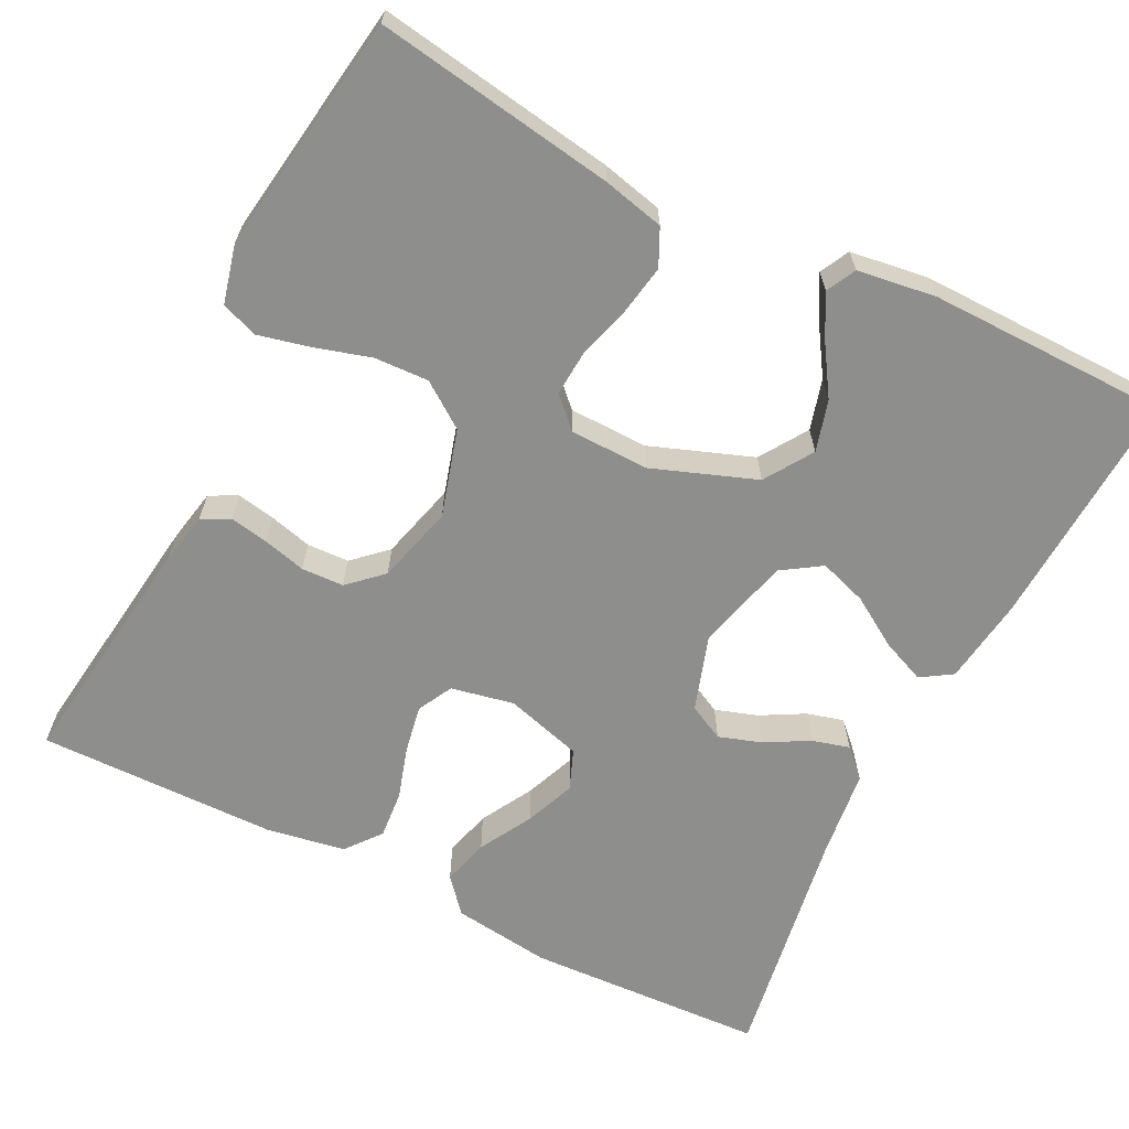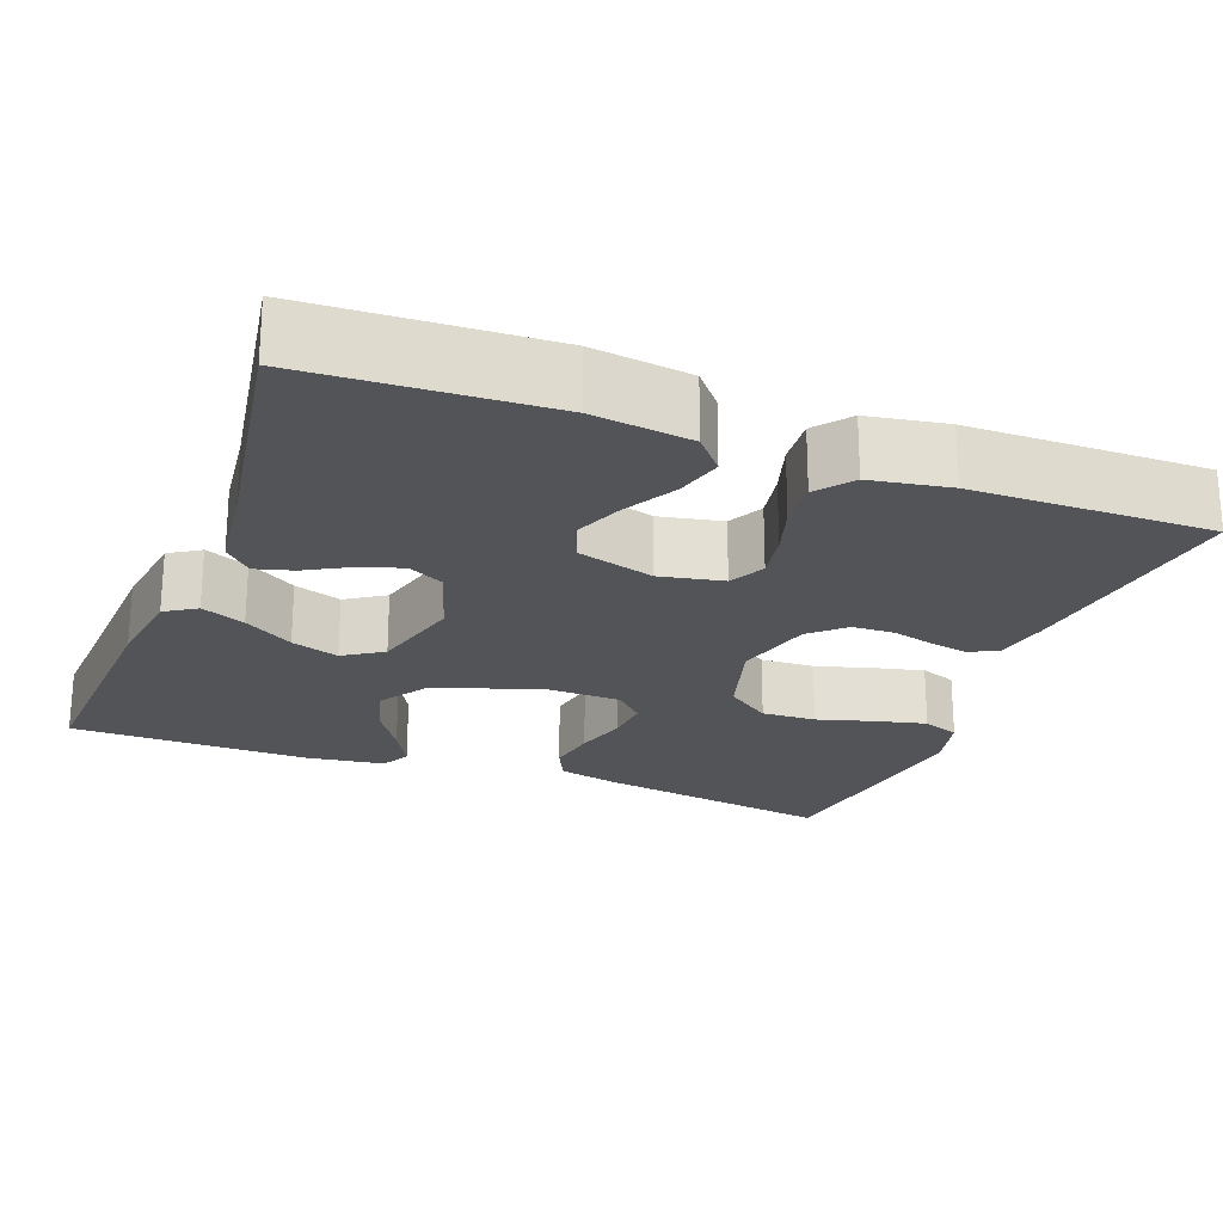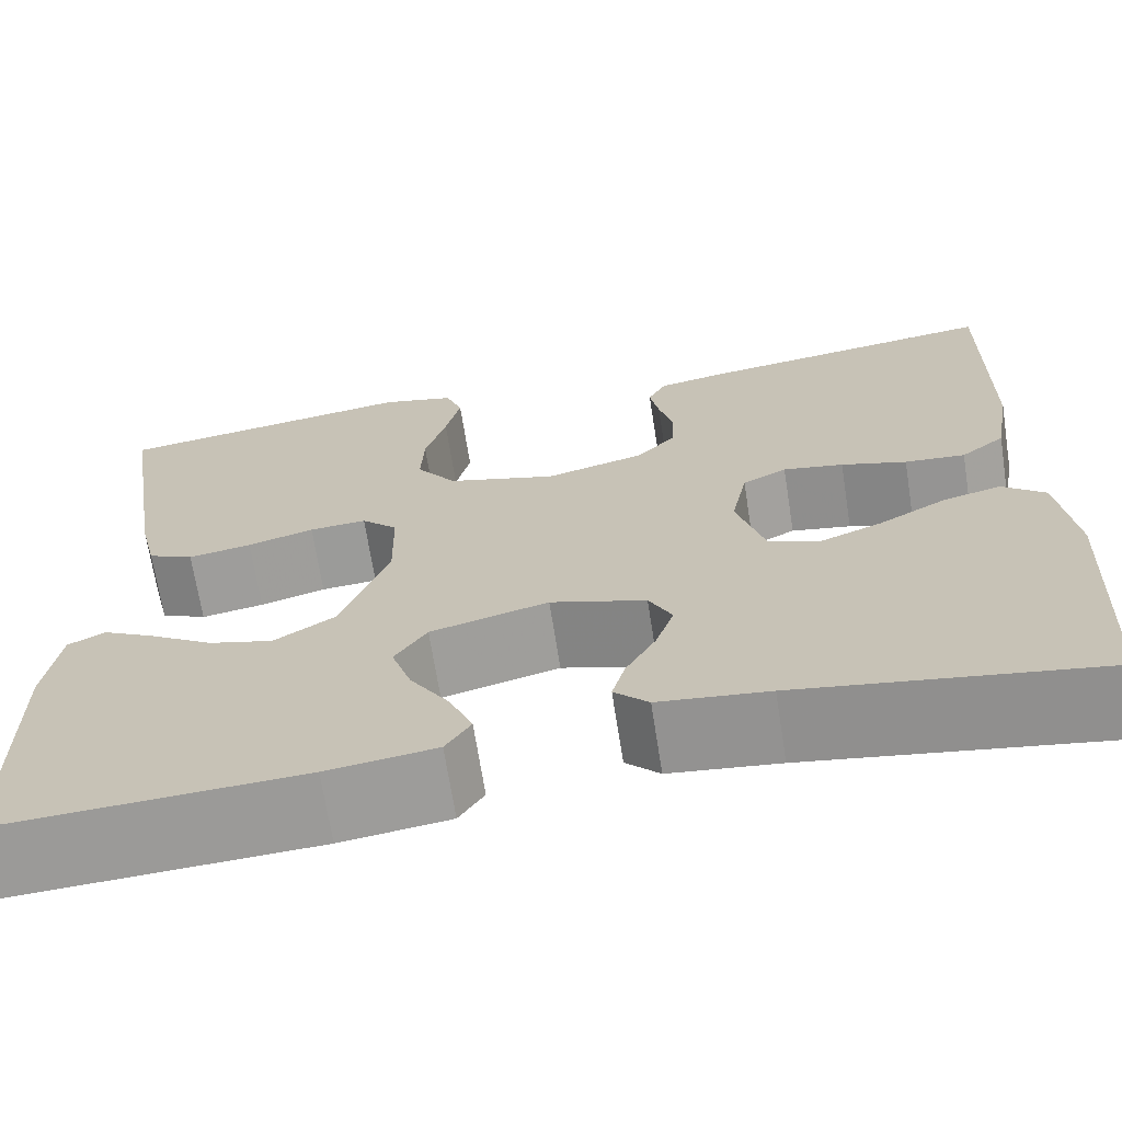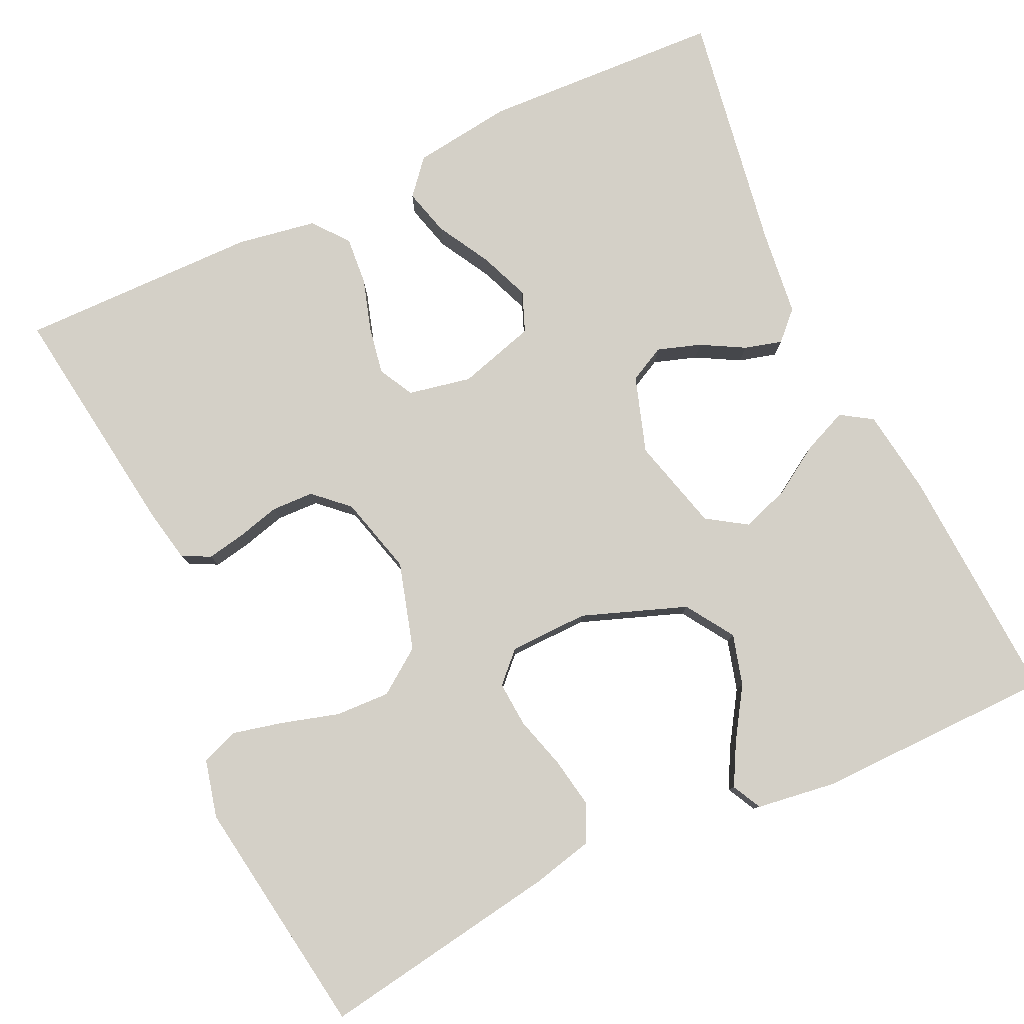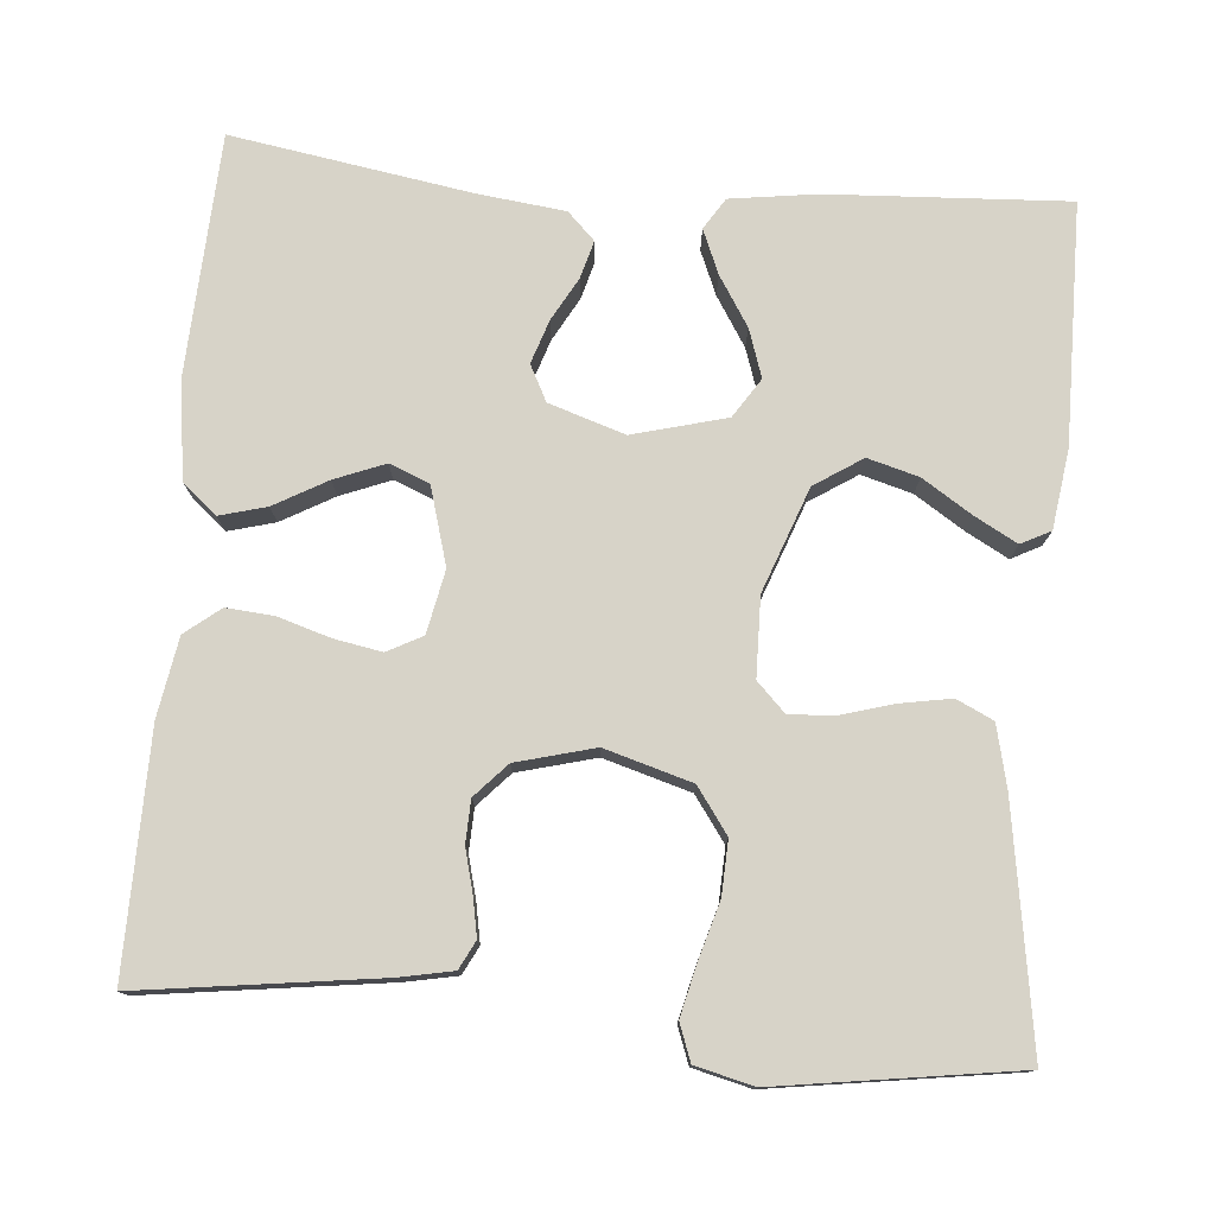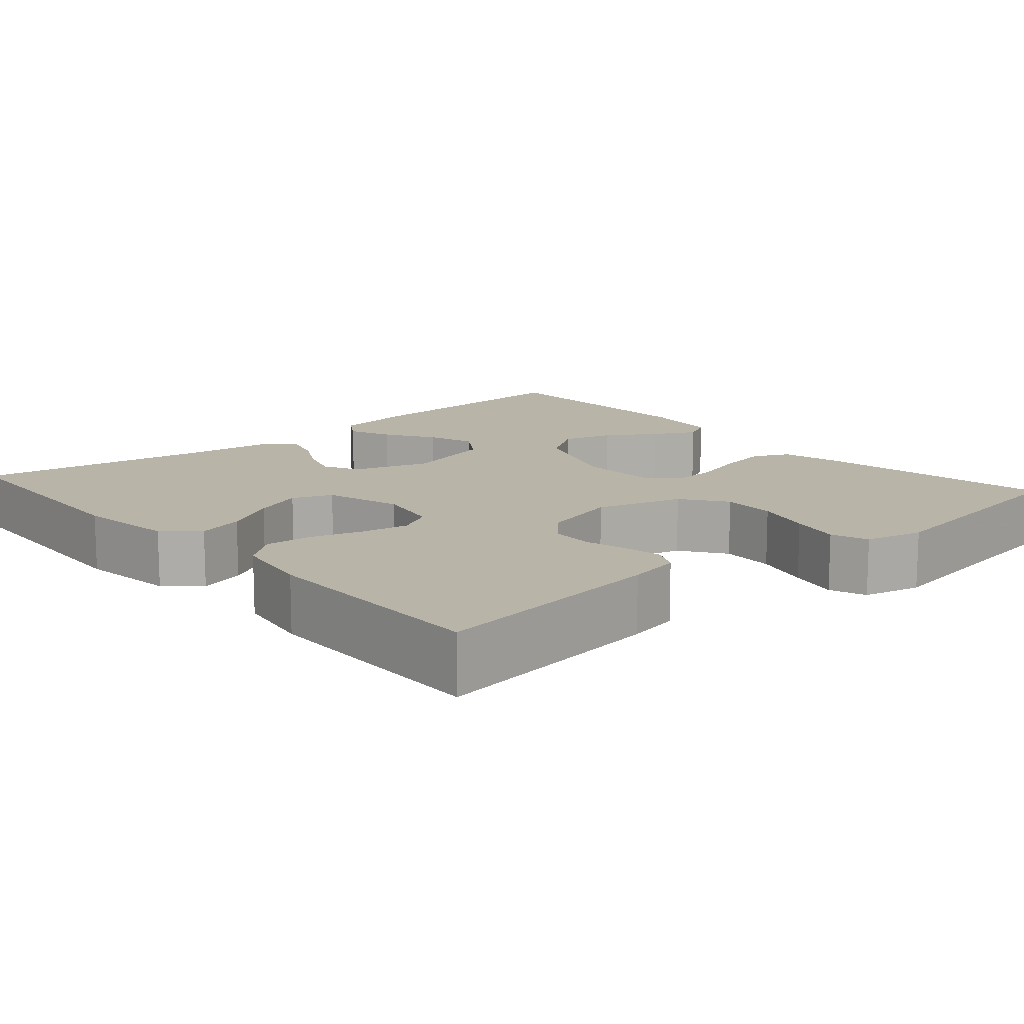
<metadata>
{"format":"obj","ext":"obj","renderer":"f3d","projection":"perspective","resolution":1024,"background":"white","views":[{"elev":-64.8,"azim":63.3,"up":"+Y"},{"elev":-22.8,"azim":-110.8,"up":"+Y"},{"elev":-68.6,"azim":-171.1,"up":"+Z"},{"elev":80.0,"azim":64.8,"up":"+Y"},{"elev":77.2,"azim":4.8,"up":"+Y"},{"elev":13.3,"azim":-41.2,"up":"+Y"}]}
</metadata>
<code>
v 0.5 0.07 0.5
v 0.453 0.07 0.2
v 0.435 0.07 0.123
v 0.389 0.07 0.101
v 0.326 0.07 0.112
v 0.26 0.07 0.131
v 0.203 0.07 0.135
v 0.167 0.07 0.099
v 0.165 0.07 0
v 0.213 0.07 -0.13
v 0.273 0.07 -0.169
v 0.337 0.07 -0.151
v 0.399 0.07 -0.111
v 0.452 0.07 -0.082
v 0.489 0.07 -0.101
v 0.503 0.07 -0.2
v 0.5 0.07 -0.5
v 0.2 0.07 -0.484
v 0.092 0.07 -0.469
v 0.067 0.07 -0.43
v 0.09 0.07 -0.375
v 0.129 0.07 -0.313
v 0.149 0.07 -0.253
v 0.117 0.07 -0.204
v 0 0.07 -0.173
v -0.095 0.07 -0.204
v -0.118 0.07 -0.249
v -0.1 0.07 -0.303
v -0.07 0.07 -0.357
v -0.057 0.07 -0.404
v -0.091 0.07 -0.438
v -0.2 0.07 -0.451
v -0.5 0.07 -0.5
v -0.515 0.07 -0.2
v -0.499 0.07 -0.076
v -0.456 0.07 -0.039
v -0.397 0.07 -0.055
v -0.331 0.07 -0.092
v -0.268 0.07 -0.117
v -0.218 0.07 -0.097
v -0.19 0.07 0
v -0.206 0.07 0.079
v -0.25 0.07 0.102
v -0.31 0.07 0.091
v -0.375 0.07 0.071
v -0.435 0.07 0.066
v -0.479 0.07 0.101
v -0.496 0.07 0.2
v -0.5 0.07 0.5
v -0.2 0.07 0.46
v -0.134 0.07 0.447
v -0.116 0.07 0.412
v -0.125 0.07 0.364
v -0.139 0.07 0.31
v -0.137 0.07 0.257
v -0.098 0.07 0.215
v 0 0.07 0.189
v 0.109 0.07 0.221
v 0.149 0.07 0.277
v 0.146 0.07 0.345
v 0.125 0.07 0.417
v 0.11 0.07 0.48
v 0.127 0.07 0.526
v 0.2 0.07 0.544
v 0.5 0 0.5
v 0.453 0 0.2
v 0.435 0 0.123
v 0.389 0 0.101
v 0.326 0 0.112
v 0.26 0 0.131
v 0.203 0 0.135
v 0.167 0 0.099
v 0.165 0 0
v 0.213 0 -0.13
v 0.273 0 -0.169
v 0.337 0 -0.151
v 0.399 0 -0.111
v 0.452 0 -0.082
v 0.489 0 -0.101
v 0.503 0 -0.2
v 0.5 0 -0.5
v 0.2 0 -0.484
v 0.092 0 -0.469
v 0.067 0 -0.43
v 0.09 0 -0.375
v 0.129 0 -0.313
v 0.149 0 -0.253
v 0.117 0 -0.204
v 0 0 -0.173
v -0.095 0 -0.204
v -0.118 0 -0.249
v -0.1 0 -0.303
v -0.07 0 -0.357
v -0.057 0 -0.404
v -0.091 0 -0.438
v -0.2 0 -0.451
v -0.5 0 -0.5
v -0.515 0 -0.2
v -0.499 0 -0.076
v -0.456 0 -0.039
v -0.397 0 -0.055
v -0.331 0 -0.092
v -0.268 0 -0.117
v -0.218 0 -0.097
v -0.19 0 0
v -0.206 0 0.079
v -0.25 0 0.102
v -0.31 0 0.091
v -0.375 0 0.071
v -0.435 0 0.066
v -0.479 0 0.101
v -0.496 0 0.2
v -0.5 0 0.5
v -0.2 0 0.46
v -0.134 0 0.447
v -0.116 0 0.412
v -0.125 0 0.364
v -0.139 0 0.31
v -0.137 0 0.257
v -0.098 0 0.215
v 0 0 0.189
v 0.109 0 0.221
v 0.149 0 0.277
v 0.146 0 0.345
v 0.125 0 0.417
v 0.11 0 0.48
v 0.127 0 0.526
v 0.2 0 0.544
f 60 61 62 63
f 60 63 64 1
f 51 52 53 54
f 49 50 51 54
f 49 54 55
f 48 49 55 56
f 44 45 46 47
f 43 44 47 48
f 35 36 37 38
f 35 38 39
f 32 33 34 35
f 32 35 39
f 31 32 39 40
f 28 29 30 31
f 27 28 31 40
f 19 20 21 22
f 19 22 23
f 18 19 23
f 17 18 23
f 16 17 23 24
f 12 13 14 15
f 12 15 16
f 11 12 16
f 3 4 5 6
f 3 6 7
f 2 3 7
f 59 60 1 2
f 58 59 2 7
f 57 58 7 8
f 43 48 56 57
f 42 43 57 8
f 41 42 8 9
f 26 27 40 41
f 25 26 41 9
f 11 16 24 25
f 10 11 25
f 9 10 25
f 127 126 125 124
f 65 128 127 124
f 118 117 116 115
f 118 115 114 113
f 119 118 113
f 120 119 113 112
f 111 110 109 108
f 112 111 108 107
f 102 101 100 99
f 103 102 99
f 99 98 97 96
f 103 99 96
f 104 103 96 95
f 95 94 93 92
f 104 95 92 91
f 86 85 84 83
f 87 86 83
f 87 83 82
f 87 82 81
f 88 87 81 80
f 79 78 77 76
f 80 79 76
f 80 76 75
f 70 69 68 67
f 71 70 67
f 71 67 66
f 66 65 124 123
f 71 66 123 122
f 72 71 122 121
f 121 120 112 107
f 72 121 107 106
f 73 72 106 105
f 105 104 91 90
f 73 105 90 89
f 89 88 80 75
f 89 75 74
f 89 74 73
f 1 65 66 2
f 2 66 67 3
f 3 67 68 4
f 4 68 69 5
f 5 69 70 6
f 6 70 71 7
f 7 71 72 8
f 8 72 73 9
f 9 73 74 10
f 10 74 75 11
f 11 75 76 12
f 12 76 77 13
f 13 77 78 14
f 14 78 79 15
f 15 79 80 16
f 16 80 81 17
f 17 81 82 18
f 18 82 83 19
f 19 83 84 20
f 20 84 85 21
f 21 85 86 22
f 22 86 87 23
f 23 87 88 24
f 24 88 89 25
f 25 89 90 26
f 26 90 91 27
f 27 91 92 28
f 28 92 93 29
f 29 93 94 30
f 30 94 95 31
f 31 95 96 32
f 32 96 97 33
f 33 97 98 34
f 34 98 99 35
f 35 99 100 36
f 36 100 101 37
f 37 101 102 38
f 38 102 103 39
f 39 103 104 40
f 40 104 105 41
f 41 105 106 42
f 42 106 107 43
f 43 107 108 44
f 44 108 109 45
f 45 109 110 46
f 46 110 111 47
f 47 111 112 48
f 48 112 113 49
f 49 113 114 50
f 50 114 115 51
f 51 115 116 52
f 52 116 117 53
f 53 117 118 54
f 54 118 119 55
f 55 119 120 56
f 56 120 121 57
f 57 121 122 58
f 58 122 123 59
f 59 123 124 60
f 60 124 125 61
f 61 125 126 62
f 62 126 127 63
f 63 127 128 64
f 64 128 65 1

</code>
